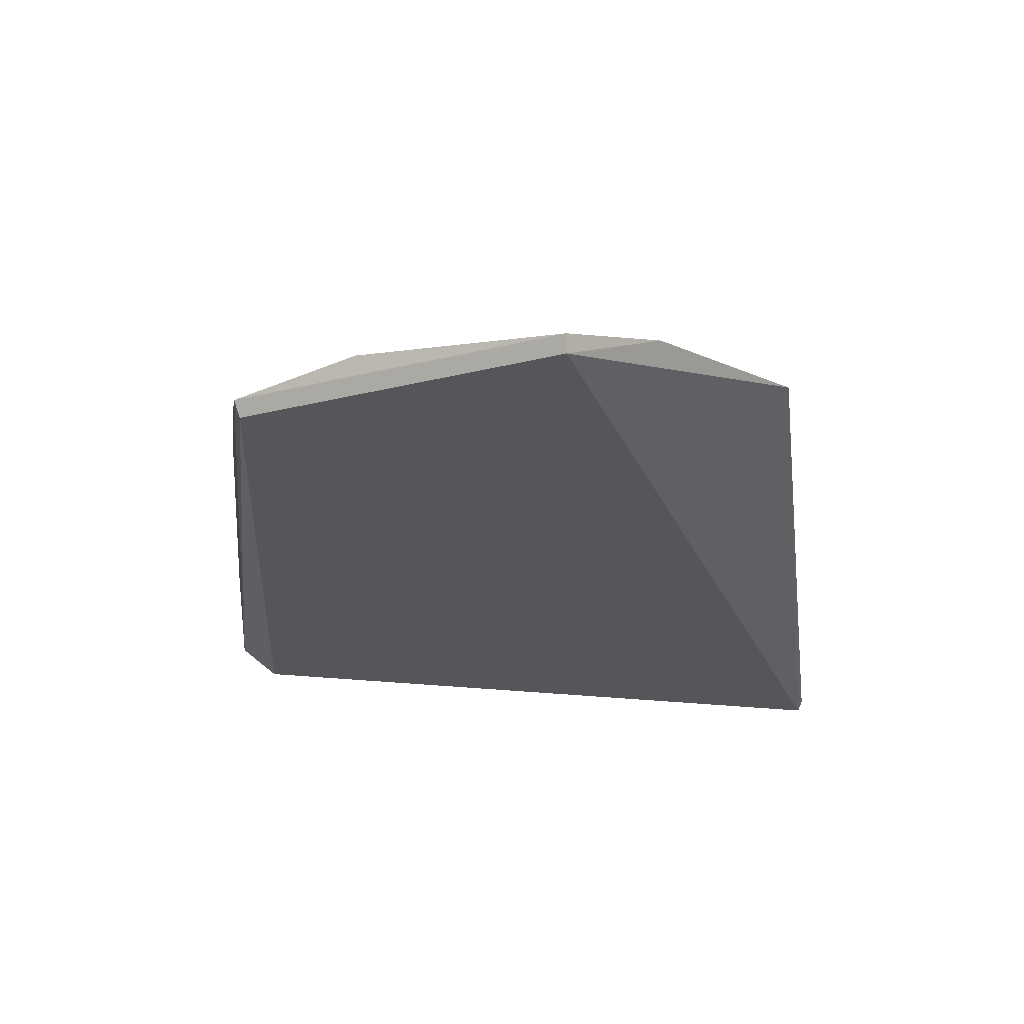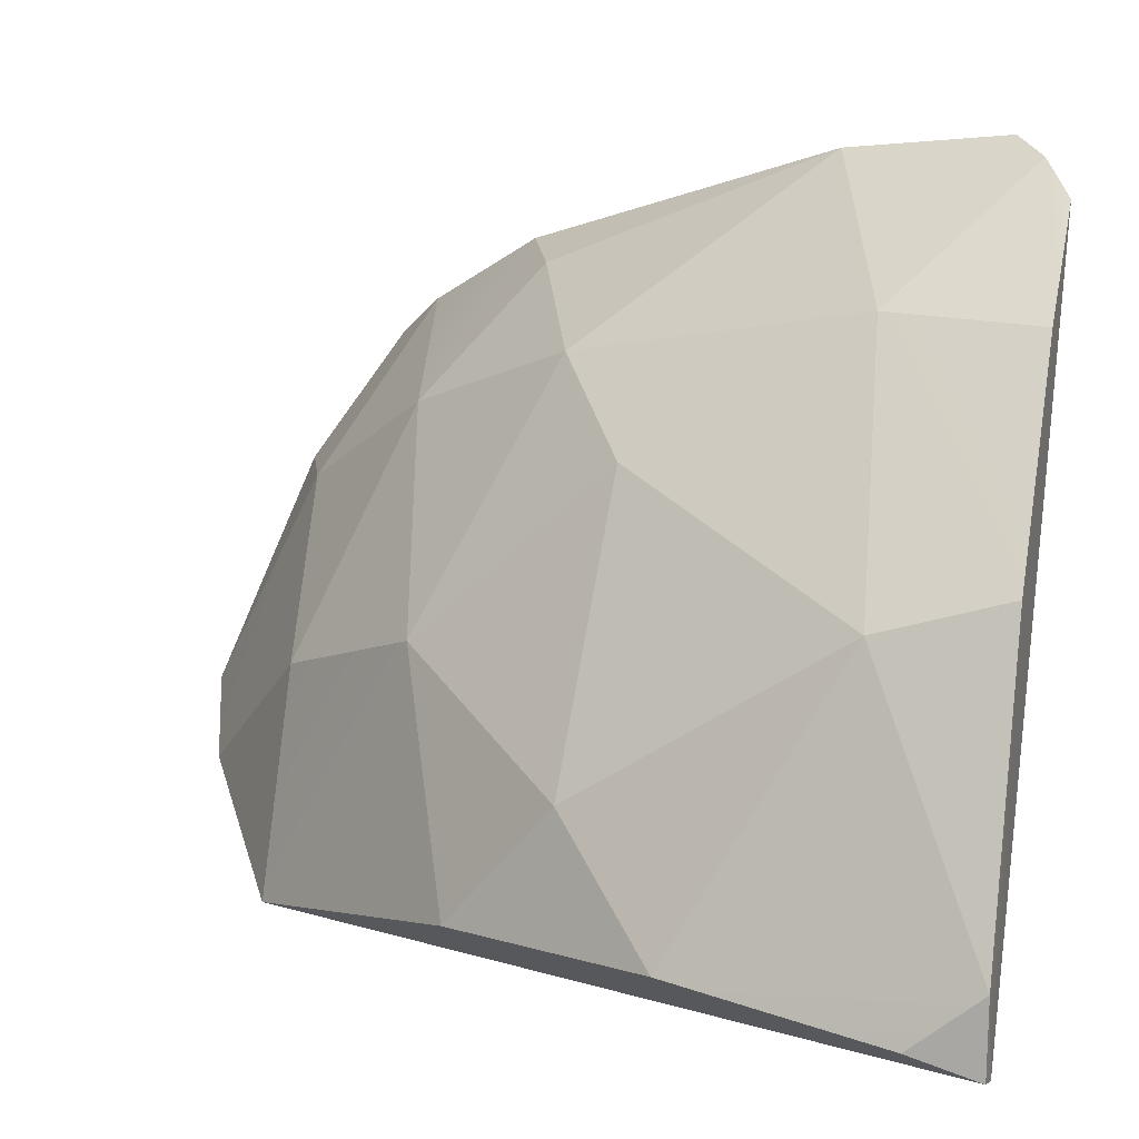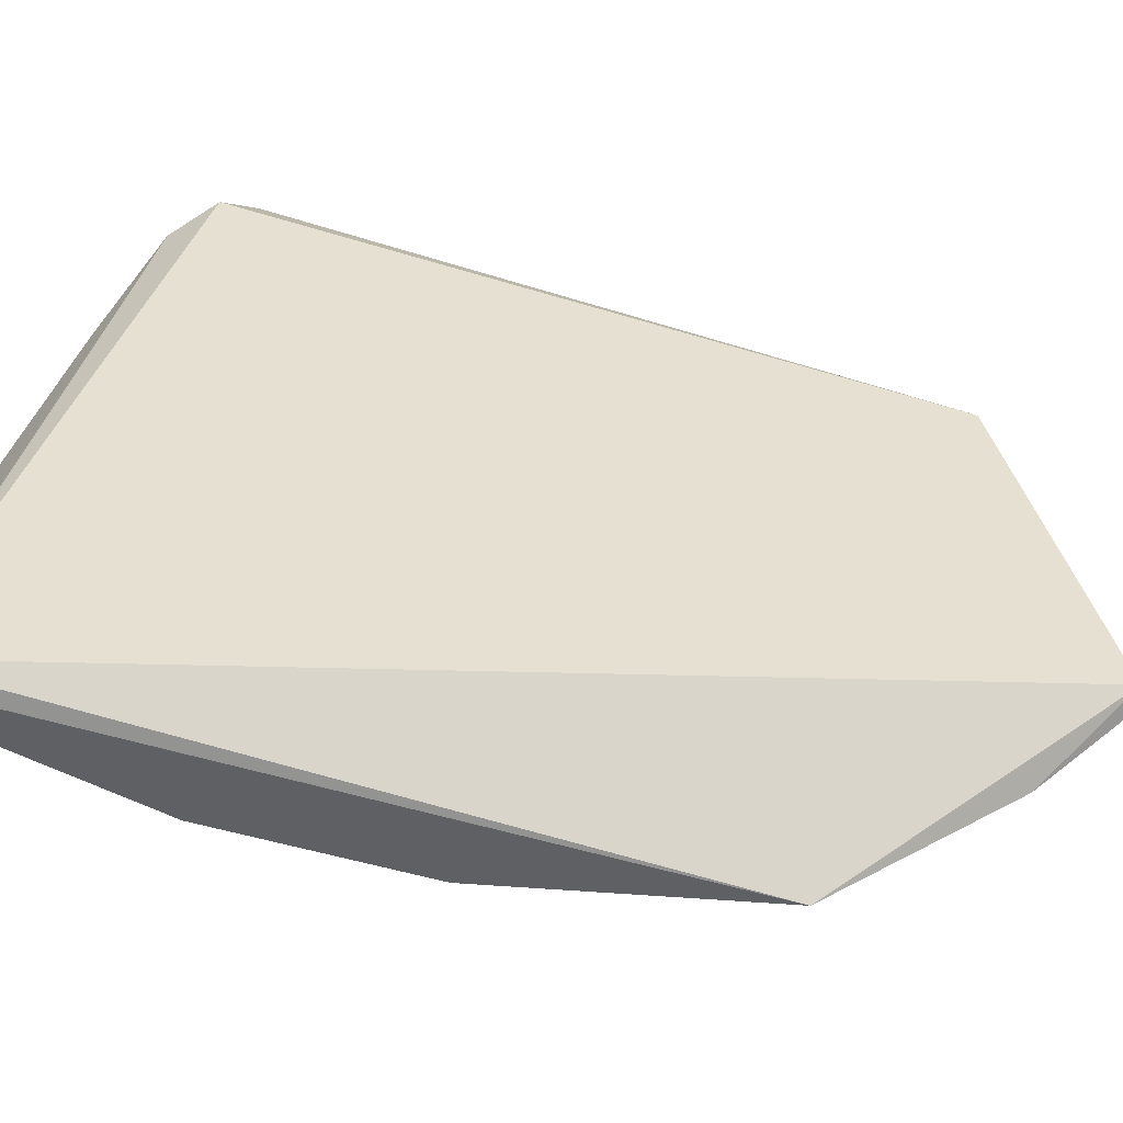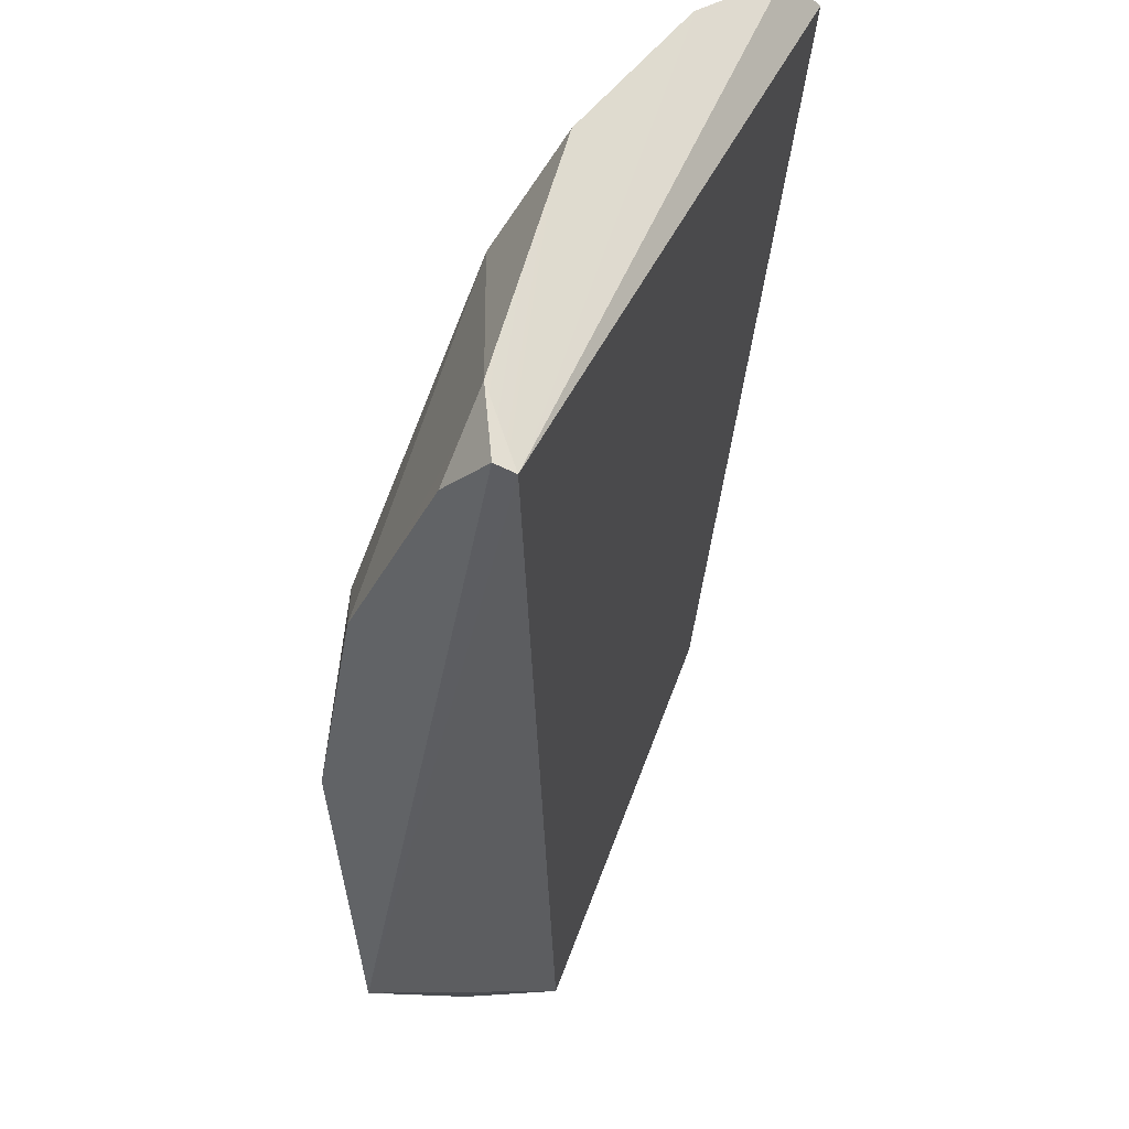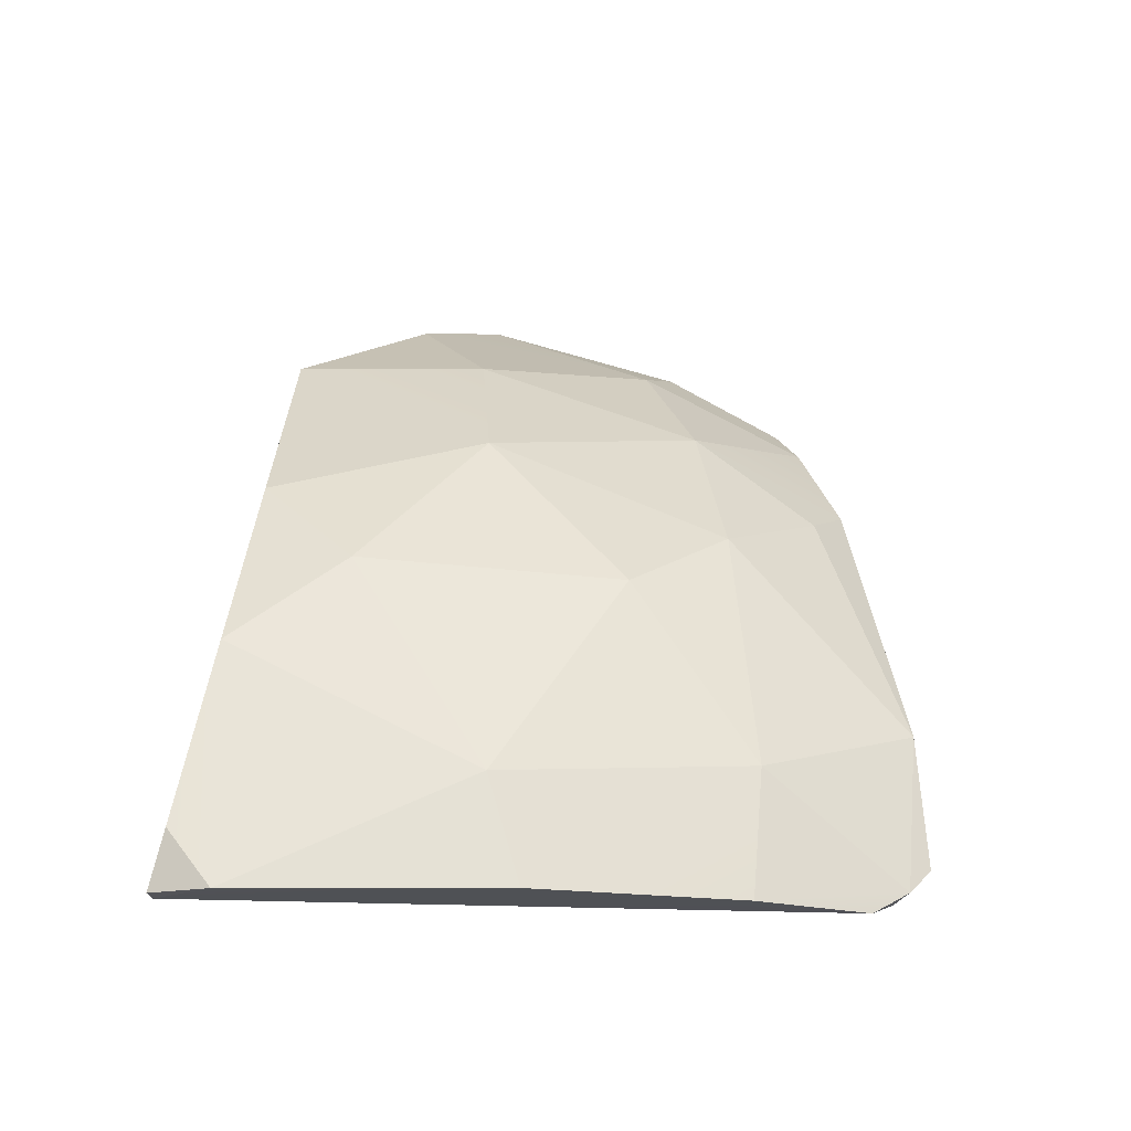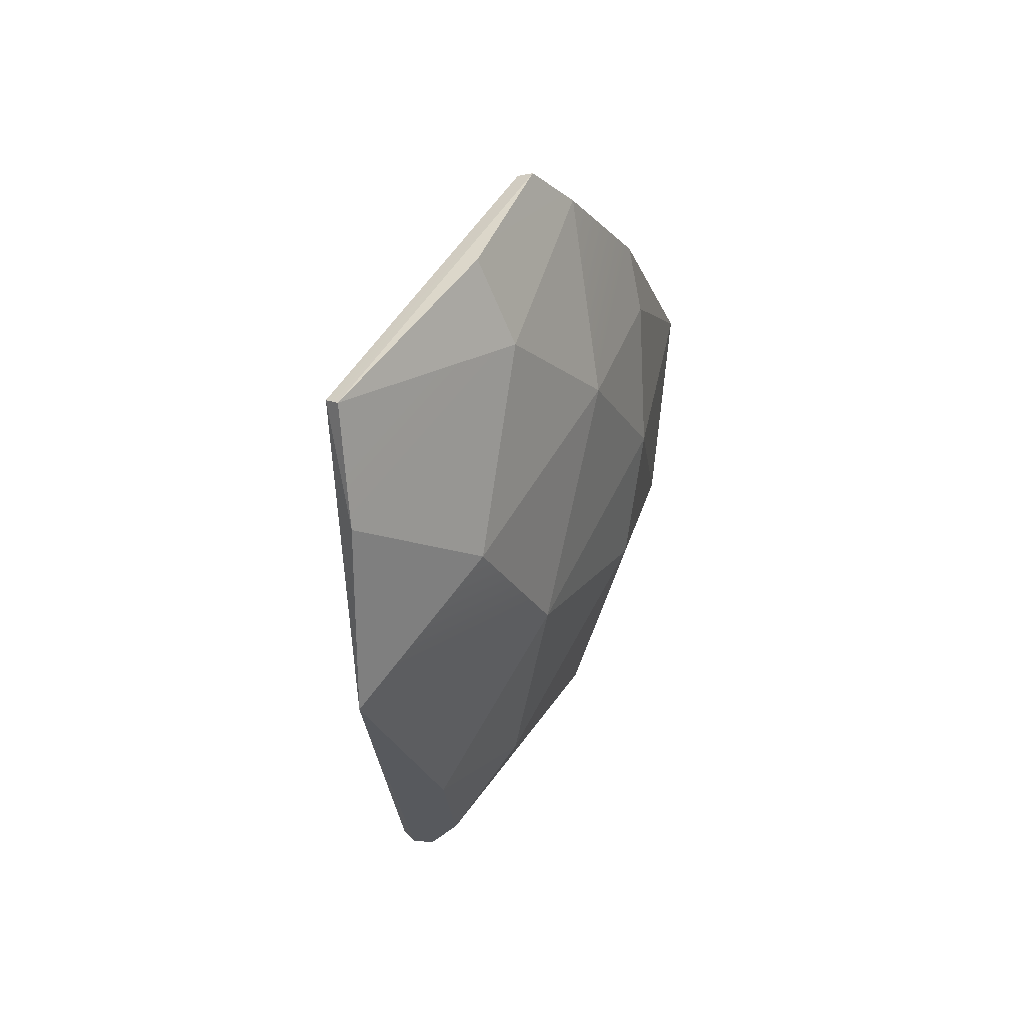
<metadata>
{"format":"obj","ext":"obj","renderer":"f3d","projection":"perspective","resolution":1024,"background":"white","views":[{"elev":50.9,"azim":113.8,"up":"+Y"},{"elev":1.6,"azim":-58.3,"up":"+Z"},{"elev":-72.9,"azim":64.8,"up":"+Z"},{"elev":-40.8,"azim":-17.9,"up":"+Z"},{"elev":-36.7,"azim":-78.4,"up":"+Y"},{"elev":79.8,"azim":-130.7,"up":"+Y"}]}
</metadata>
<code>
g basketball_Explode_Thin_01_Hull
v -0.1478 0.1325 -0.121
v -0.1942 -0.2374 -0.1532
v -0.02925 0.2373 -0.03364
v -0.2082 -0.243 -0.1191
v -0.1923 -0.1848 0.007998
v -0.1766 -0.2415 0.02195
v -0.03387 0.06079 0.1787
v -0.05823 -0.1085 0.2076
v -0.06215 0.03703 0.1646
v -0.08322 0.2083 -0.06479
v -0.1478 0.1325 -0.121
v -0.02925 0.2373 -0.03364
v -0.05158 -0.1855 0.2089
v -0.06291 -0.2029 0.1976
v -0.05823 -0.1085 0.2076
v -0.05158 -0.1855 0.2089
v -0.05245 -0.2035 0.1878
v -0.06291 -0.2029 0.1976
v -0.05158 -0.1855 0.2089
v 0.01763 0.1613 0.1344
v -0.05245 -0.2035 0.1878
v -0.2086 -0.0585 -0.06159
v -0.2029 -0.001014 -0.114
v -0.1673 0.04036 -0.001253
v -0.2086 -0.0585 -0.06159
v -0.2202 -0.1092 -0.1227
v -0.2029 -0.001014 -0.114
v -0.2086 -0.0585 -0.06159
v -0.1923 -0.1848 0.007998
v -0.2202 -0.1092 -0.1227
v -0.2086 -0.0585 -0.06159
v -0.1599 -0.05846 0.07359
v -0.1923 -0.1848 0.007998
v -0.2086 -0.0585 -0.06159
v -0.1673 0.04036 -0.001253
v -0.1599 -0.05846 0.07359
v -0.1276 0.1316 -0.01577
v -0.09142 0.0869 0.1024
v -0.1673 0.04036 -0.001253
v -0.1276 0.1316 -0.01577
v -0.05595 0.1698 0.0693
v -0.09142 0.0869 0.1024
v -0.1276 0.1316 -0.01577
v -0.1478 0.1325 -0.121
v -0.08322 0.2083 -0.06479
v -0.006379 0.1341 0.1549
v -0.09142 0.0869 0.1024
v -0.05595 0.1698 0.0693
v -0.1283 -0.1593 0.1331
v -0.05823 -0.1085 0.2076
v -0.06291 -0.2029 0.1976
v -0.1283 -0.1593 0.1331
v -0.1923 -0.1848 0.007998
v -0.1599 -0.05846 0.07359
v -0.03583 0.2442 -0.03053
v -0.08322 0.2083 -0.06479
v -0.02925 0.2373 -0.03364
v -0.03583 0.2442 -0.03053
v -0.01436 0.2023 0.07868
v -0.05595 0.1698 0.0693
v 0.01188 0.167 0.1402
v -0.01436 0.2023 0.07868
v -0.03583 0.2442 -0.03053
v 0.01188 0.167 0.1402
v 0.01763 0.1613 0.1344
v -0.05158 -0.1855 0.2089
v -0.07603 -0.2193 0.1784
v -0.06291 -0.2029 0.1976
v -0.05245 -0.2035 0.1878
v -0.07603 -0.2193 0.1784
v -0.05245 -0.2035 0.1878
v -0.1942 -0.2374 -0.1532
v -0.2039 -0.2397 -0.1526
v -0.1942 -0.2374 -0.1532
v -0.1478 0.1325 -0.121
v -0.2039 -0.2397 -0.1526
v -0.2082 -0.243 -0.1191
v -0.1942 -0.2374 -0.1532
v -0.2039 -0.2397 -0.1526
v -0.2141 -0.2107 -0.1425
v -0.2082 -0.243 -0.1191
v -0.1187 -0.008096 0.1214
v -0.1283 -0.1593 0.1331
v -0.1599 -0.05846 0.07359
v -0.1187 -0.008096 0.1214
v -0.05823 -0.1085 0.2076
v -0.1283 -0.1593 0.1331
v -0.1187 -0.008096 0.1214
v -0.09142 0.0869 0.1024
v -0.06215 0.03703 0.1646
v -0.1187 -0.008096 0.1214
v -0.1599 -0.05846 0.07359
v -0.1673 0.04036 -0.001253
v -0.1187 -0.008096 0.1214
v -0.1673 0.04036 -0.001253
v -0.09142 0.0869 0.1024
v -0.1187 -0.008096 0.1214
v -0.06215 0.03703 0.1646
v -0.05823 -0.1085 0.2076
v 0.01763 0.1613 0.1344
v -0.1942 -0.2374 -0.1532
v -0.05245 -0.2035 0.1878
v -0.02925 0.2373 -0.03364
v -0.2082 -0.243 -0.1191
v -0.2202 -0.1092 -0.1227
v -0.1923 -0.1848 0.007998
v -0.2141 -0.2107 -0.1425
v -0.2082 -0.243 -0.1191
v -0.1766 -0.2415 0.02195
v -0.1942 -0.2374 -0.1532
v -0.1215 -0.2304 0.1249
v -0.07603 -0.2193 0.1784
v -0.2029 -0.001014 -0.114
v -0.1478 0.1325 -0.121
v -0.1673 0.04036 -0.001253
v -0.1276 0.1316 -0.01577
v -0.2029 -0.001014 -0.114
v -0.2202 -0.1092 -0.1227
v -0.1478 0.1325 -0.121
v -0.2141 -0.2107 -0.1425
v -0.2039 -0.2397 -0.1526
v -0.05158 -0.1855 0.2089
v -0.05823 -0.1085 0.2076
v -0.03387 0.06079 0.1787
v -0.006379 0.1341 0.1549
v 0.01188 0.167 0.1402
v -0.09142 0.0869 0.1024
v -0.03387 0.06079 0.1787
v -0.06215 0.03703 0.1646
v -0.006379 0.1341 0.1549
v -0.1276 0.1316 -0.01577
v -0.08322 0.2083 -0.06479
v -0.05595 0.1698 0.0693
v -0.03583 0.2442 -0.03053
v -0.006379 0.1341 0.1549
v -0.05595 0.1698 0.0693
v -0.01436 0.2023 0.07868
v 0.01188 0.167 0.1402
v -0.1283 -0.1593 0.1331
v -0.06291 -0.2029 0.1976
v -0.1215 -0.2304 0.1249
v -0.07603 -0.2193 0.1784
v -0.1283 -0.1593 0.1331
v -0.1766 -0.2415 0.02195
v -0.1923 -0.1848 0.007998
v -0.1215 -0.2304 0.1249
v 0.01188 0.167 0.1402
v -0.02925 0.2373 -0.03364
v 0.01763 0.1613 0.1344
v -0.03583 0.2442 -0.03053
g basketball_Explode_Thin_01_Hull_0
f 3 2 1
f 6 5 4
f 9 8 7
f 12 11 10
f 15 14 13
f 18 17 16
f 21 20 19
f 24 23 22
f 27 26 25
f 30 29 28
f 33 32 31
f 36 35 34
f 39 38 37
f 42 41 40
f 45 44 43
f 48 47 46
f 51 50 49
f 54 53 52
f 57 56 55
f 60 59 58
f 63 62 61
f 66 65 64
f 69 68 67
f 72 71 70
f 75 74 73
f 78 77 76
f 81 80 79
f 84 83 82
f 87 86 85
f 90 89 88
f 93 92 91
f 96 95 94
f 99 98 97
f 102 101 100
f 101 103 100
f 106 105 104
f 104 105 107
f 110 109 108
f 109 110 111
f 111 110 112
f 115 114 113
f 114 115 116
f 119 118 117
f 118 119 120
f 120 119 121
f 124 123 122
f 124 122 125
f 125 122 126
f 129 128 127
f 127 128 130
f 133 132 131
f 132 133 134
f 137 136 135
f 137 135 138
f 141 140 139
f 140 141 142
f 145 144 143
f 144 146 143
f 149 148 147
f 148 150 147

</code>
